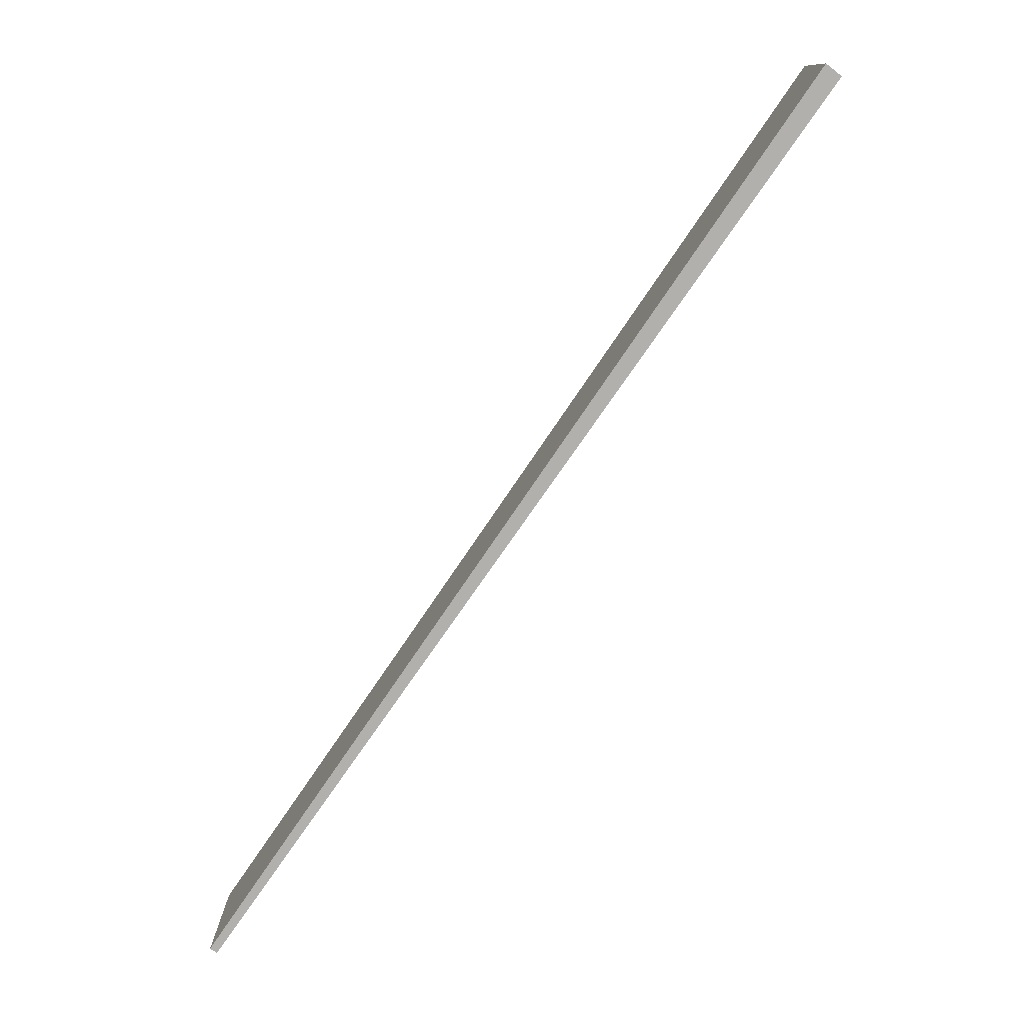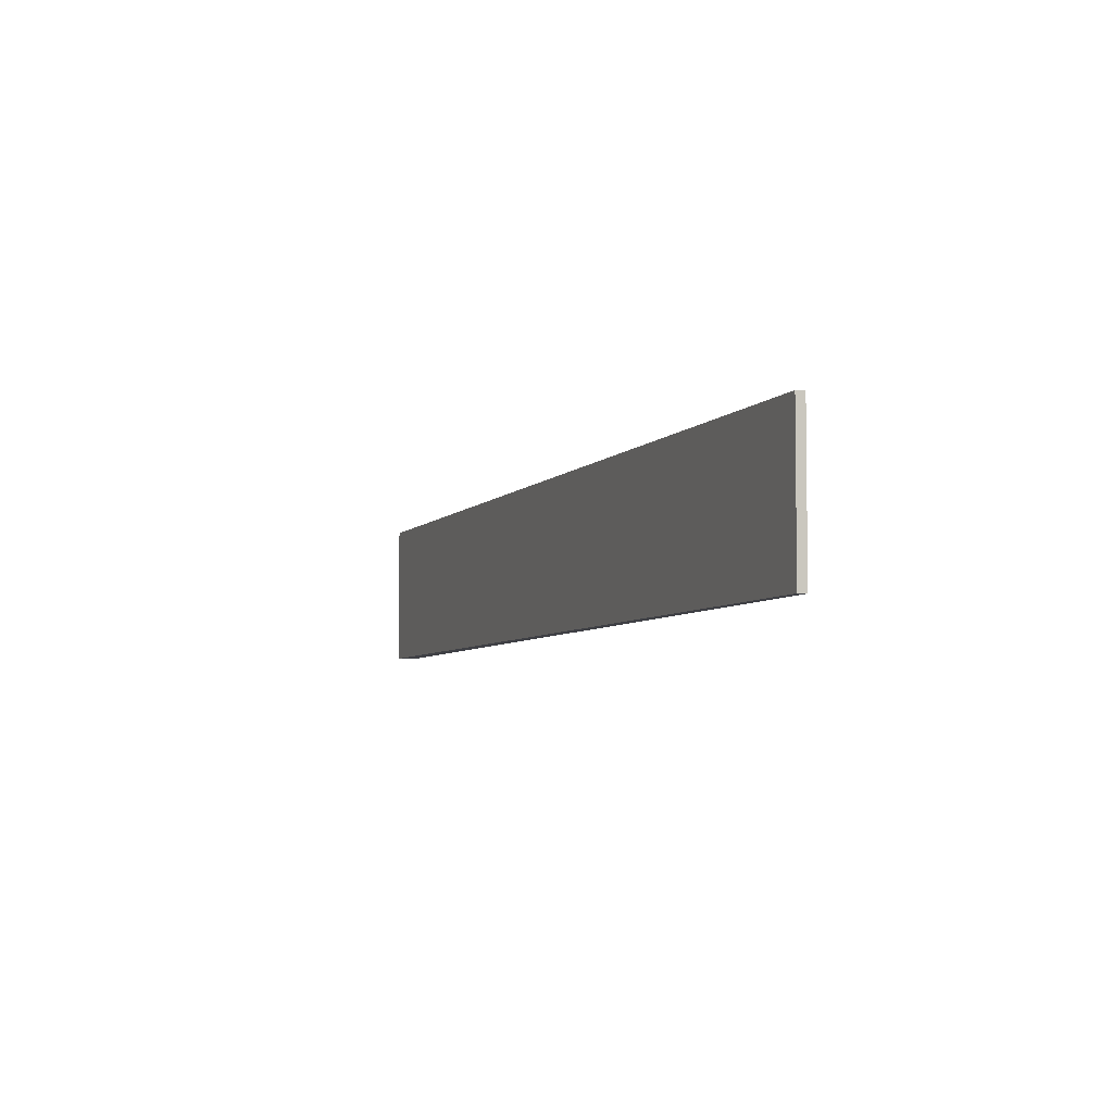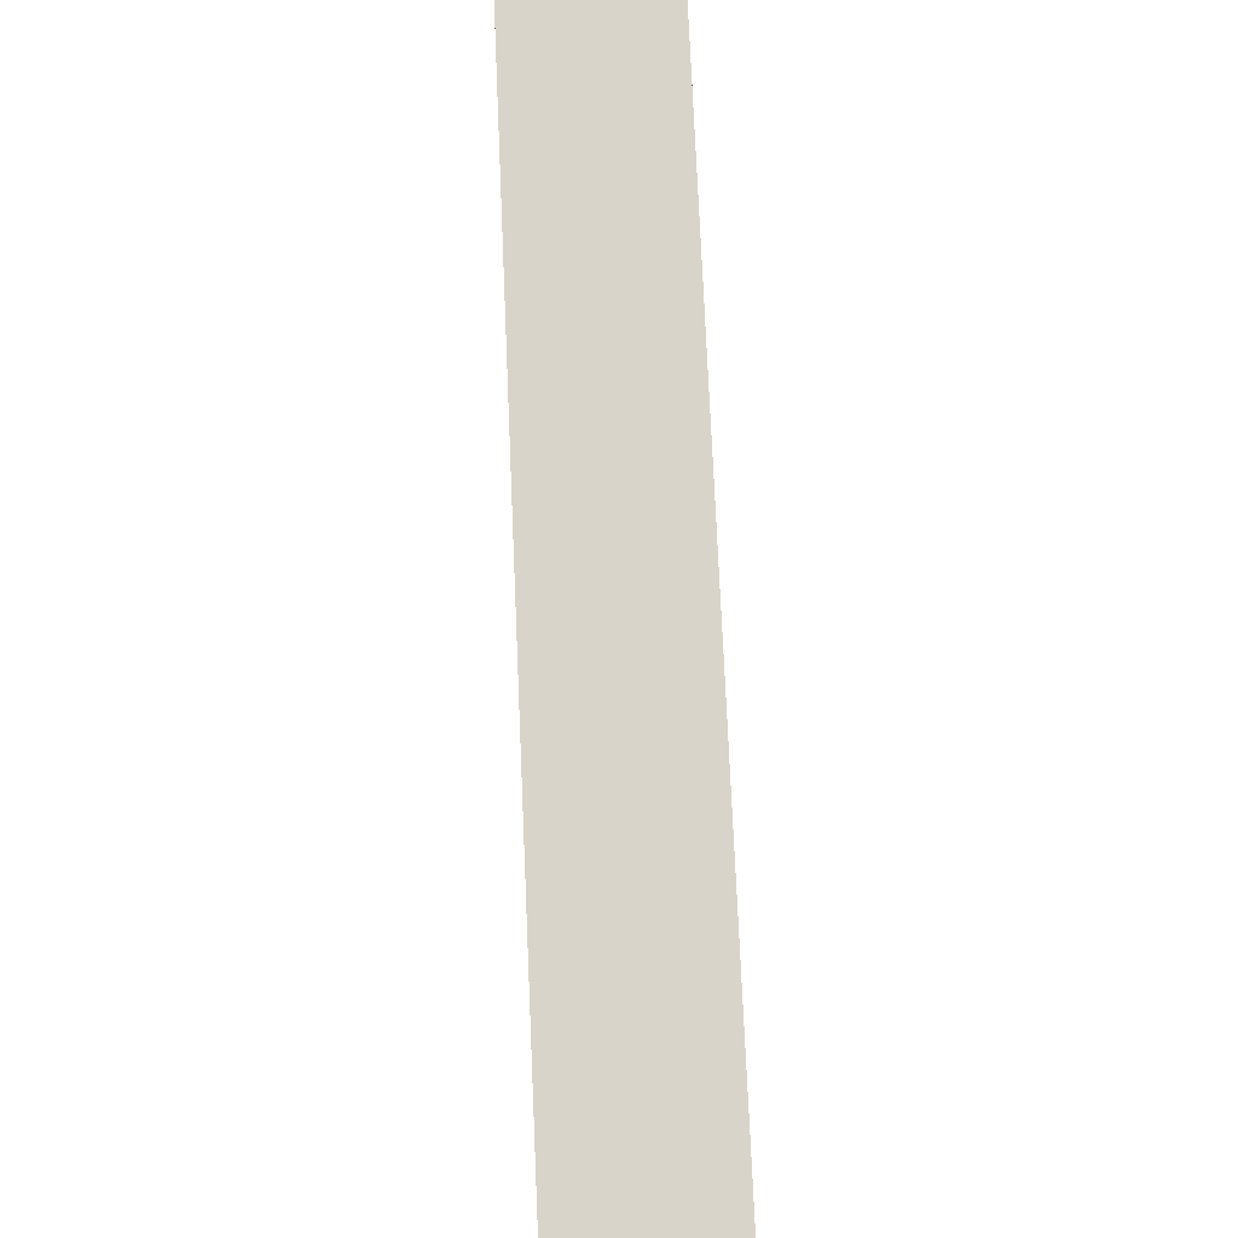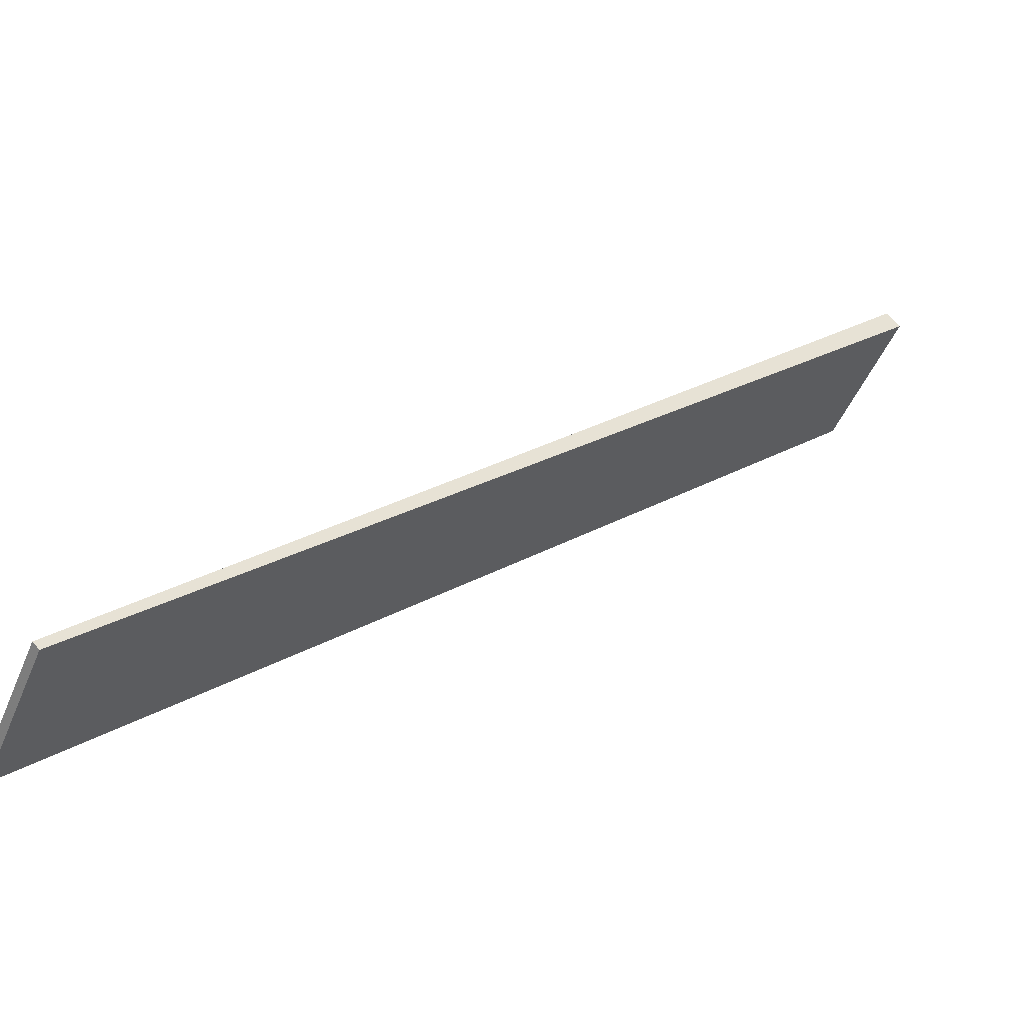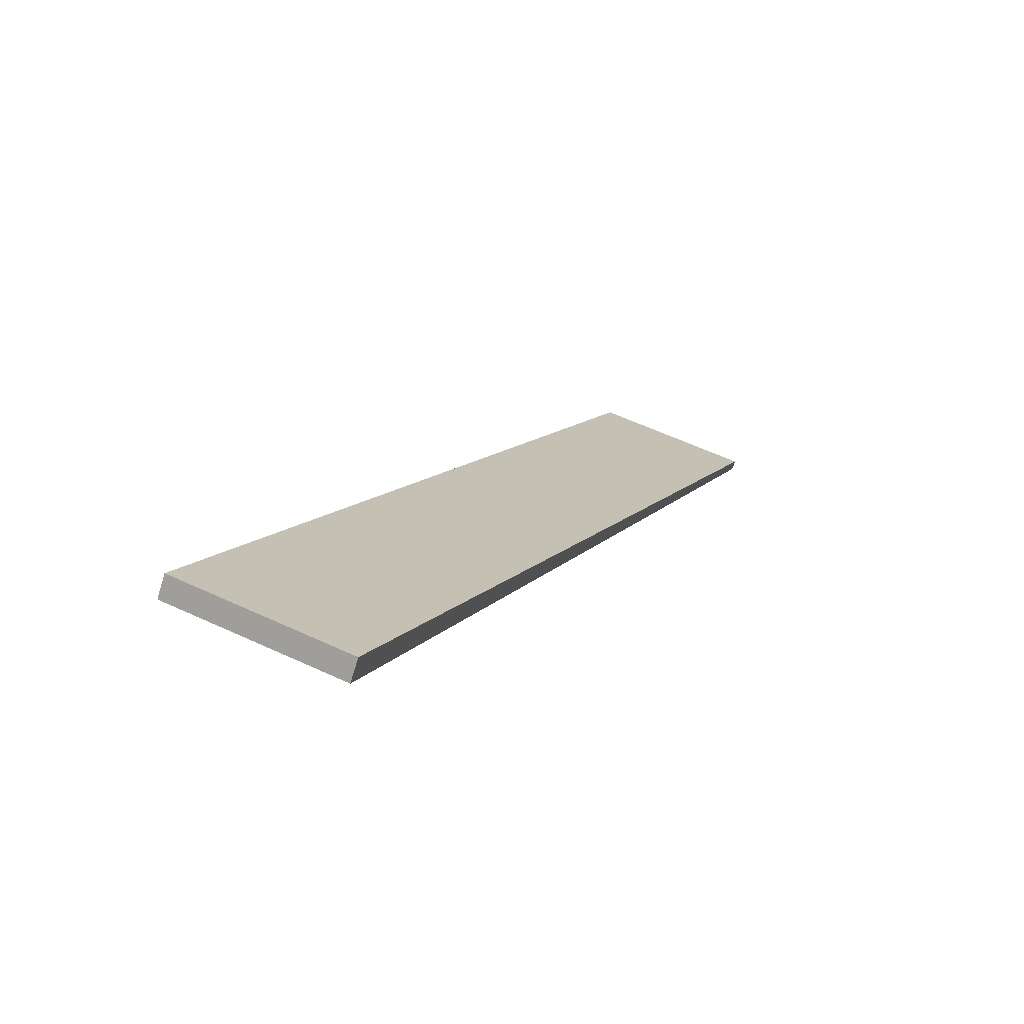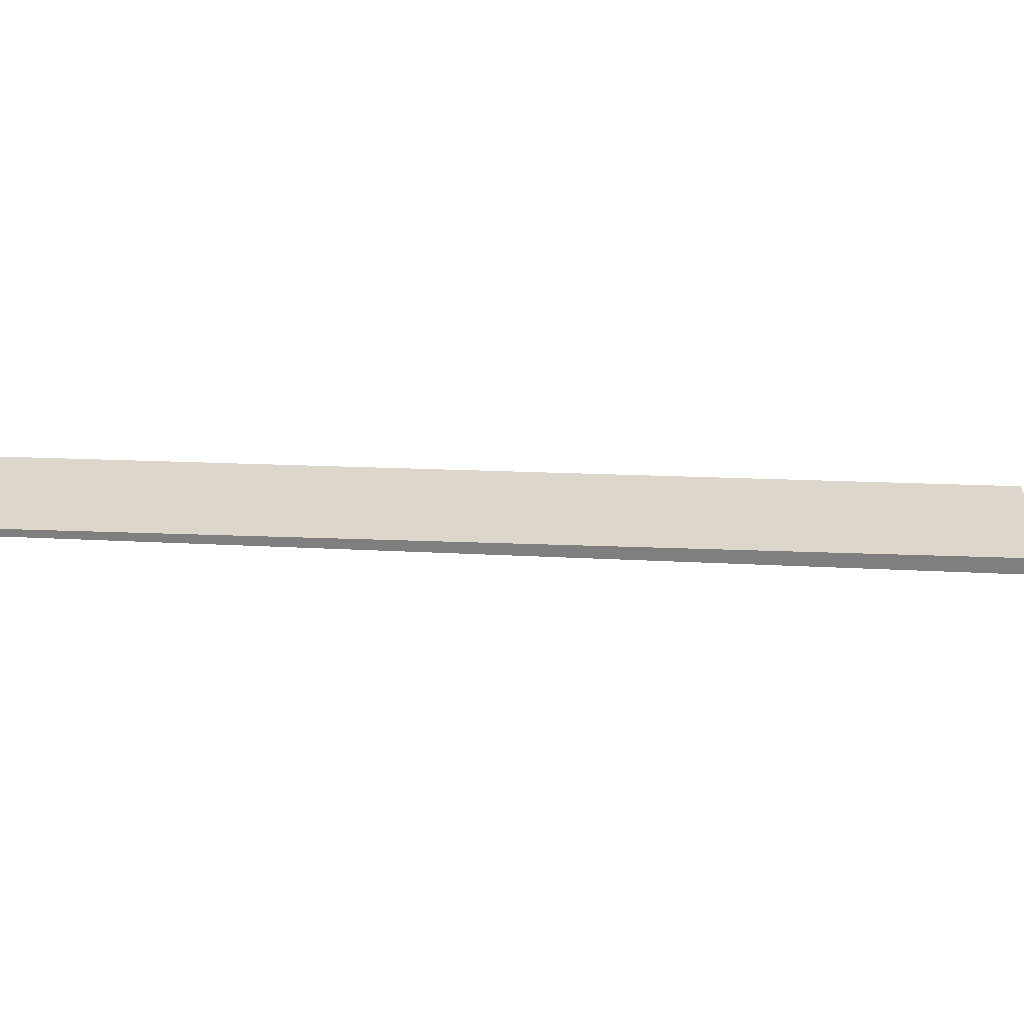
<metadata>
{"format":"obj","ext":"obj","renderer":"f3d","projection":"perspective","resolution":1024,"background":"white","views":[{"elev":-78.8,"azim":10.7,"up":"+Y"},{"elev":-5.2,"azim":-153.6,"up":"+Y"},{"elev":-61.5,"azim":93.5,"up":"+Z"},{"elev":-48.6,"azim":-22.2,"up":"+Z"},{"elev":56.4,"azim":116.2,"up":"+Z"},{"elev":-59.7,"azim":-46.9,"up":"+Y"}]}
</metadata>
<code>
v  0.207 5.04 -0.206
v  26.3 5.04 26.29
v  26.73 5.04 25.78
v  0 5.04 3.086e-16
v  26.73 -1.579e-15 25.78
v  0.207 1.261e-17 -0.206
v  0 0 0
v  26.3 -1.61e-15 26.29
g defaultobject
f 1 2 3
f 2 1 4
f 5 1 3
f 1 5 6
f 6 4 1
f 4 6 7
f 7 2 4
f 2 7 8
f 8 3 2
f 3 8 5
f 5 7 6
f 7 5 8

</code>
